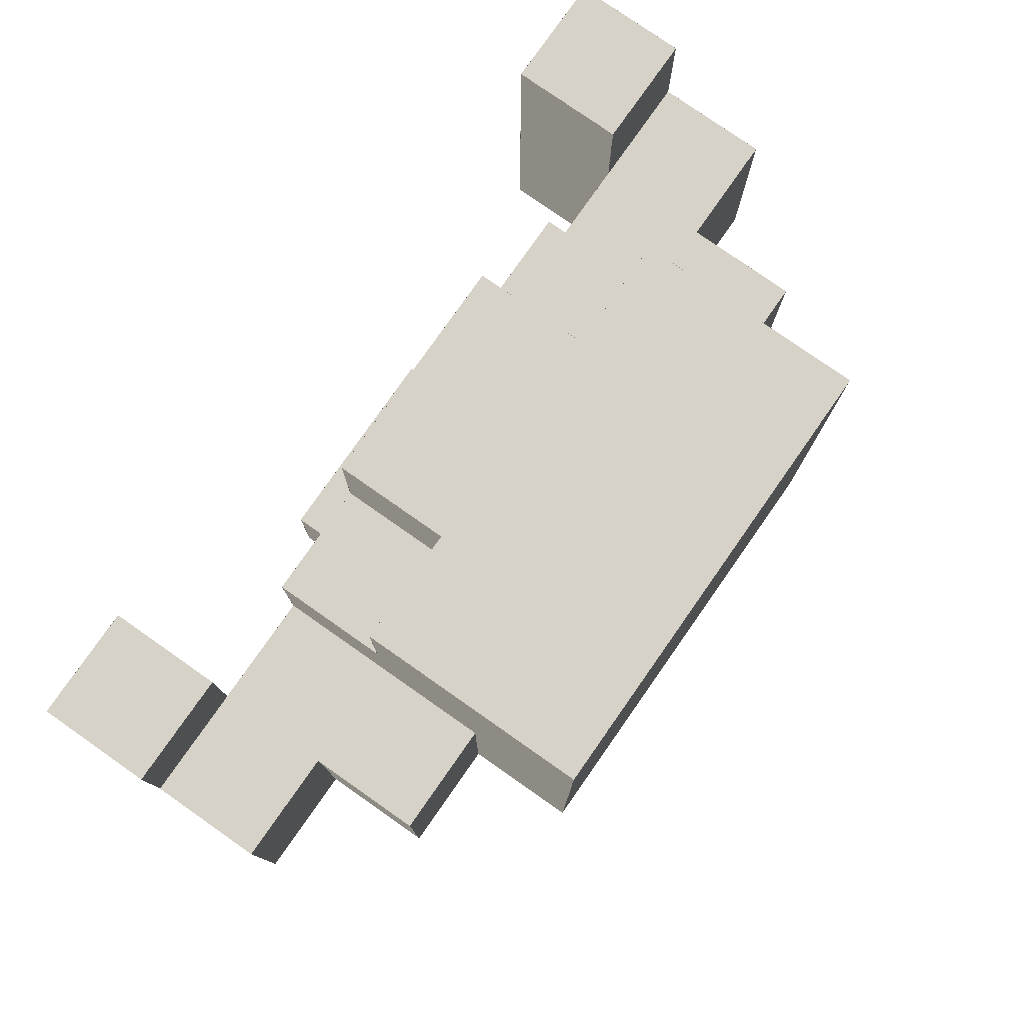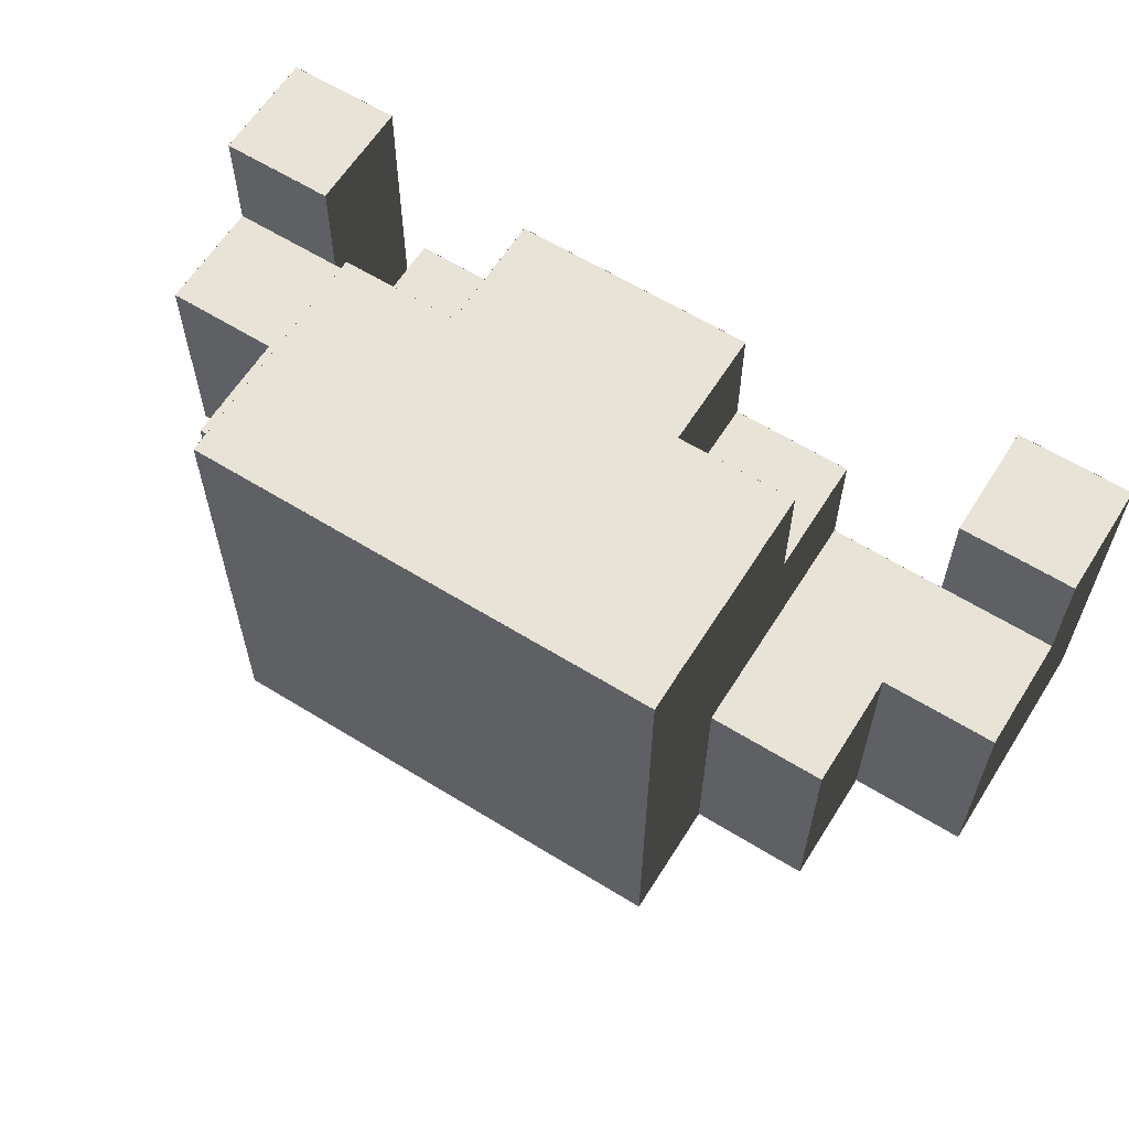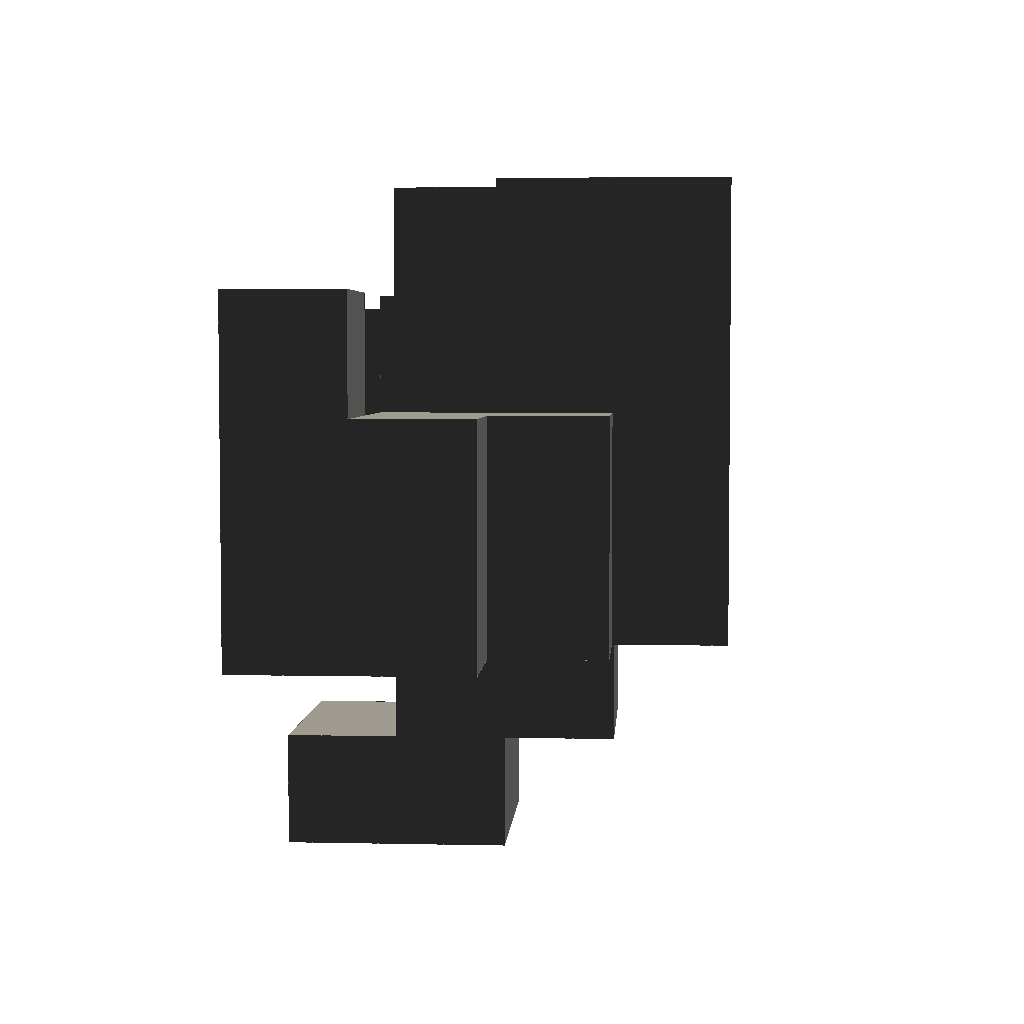
<metadata>
{"format":"obj","ext":"obj","renderer":"f3d","projection":"perspective","resolution":1024,"background":"white","views":[{"elev":78.4,"azim":125.0,"up":"+Z"},{"elev":61.9,"azim":-147.9,"up":"+Z"},{"elev":4.1,"azim":93.9,"up":"+Z"}]}
</metadata>
<code>
g Samurai Body
v 4.001 -0.999 2
v 4.001 -2.001 2
v 2.999 -2.001 2
v 2.999 -0.999 2
v 2.001 2 0.999
v 2.001 2 2.001
v 0.999 2 2.001
v 0.999 2 0.999
v 2.001 2 1.999
v 2.001 2 3.001
v 0.999 2 3.001
v 0.999 2 1.999
v 1.001 0 -3.001
v 1.001 0 -1.999
v -0.0009999 0 -1.999
v -0.0009999 0 -3.001
v 1.001 1 -2.001
v 1.001 1 -0.999
v -0.0009999 1 -0.999
v -0.0009999 1 -2.001
v 1.001 2 -1.001
v 1.001 2 0.0009999
v -0.0009999 2 0.0009999
v -0.0009999 2 -1.001
v 1.001 2 -0.0009999
v 1.001 2 1.001
v -0.0009999 2 1.001
v -0.0009999 2 -0.0009999
v 2.001 2 -0.0009999
v 2.001 2 1.001
v 0.999 2 1.001
v 0.999 2 -0.0009999
v 1.001 2 0.999
v 1.001 2 2.001
v -0.0009999 2 2.001
v -0.0009999 2 0.999
v 0.0009999 0 -3.001
v 0.0009999 0 -1.999
v -1.001 0 -1.999
v -1.001 0 -3.001
v 0.0009999 1 -2.001
v 0.0009999 1 -0.999
v -1.001 1 -0.999
v -1.001 1 -2.001
v 0.0009999 2 -1.001
v 0.0009999 2 0.0009999
v -1.001 2 0.0009999
v -1.001 2 -1.001
v 0.0009999 2 -0.0009999
v 0.0009999 2 1.001
v -1.001 2 1.001
v -1.001 2 -0.0009999
v 0.0009999 2 0.999
v 0.0009999 2 2.001
v -1.001 2 2.001
v -1.001 2 0.999
v 0.0009999 2 1.999
v 0.0009999 2 3.001
v -1.001 2 3.001
v -1.001 2 1.999
v 1.001 2 1.999
v 1.001 2 3.001
v -0.0009999 2 3.001
v -0.0009999 2 1.999
v 2.001 2 -1.001
v 2.001 2 0.0009999
v 0.999 2 0.0009999
v 0.999 2 -1.001
v 3.001 1 -0.0009999
v 3.001 1 1.001
v 1.999 1 1.001
v 1.999 1 -0.0009999
v 3.001 1 -1.001
v 3.001 1 0.0009999
v 1.999 1 0.0009999
v 1.999 1 -1.001
v -2 1.001 3.001
v -2 -0.001 3.001
v -2 -0.001 1.999
v -2 1.001 1.999
v -2 2.001 0.0009999
v -2 0.999 0.0009999
v -2 0.999 -1.001
v -2 2.001 -1.001
v -2 2.001 1.001
v -2 0.999 1.001
v -2 0.999 -0.0009999
v -2 2.001 -0.0009999
v -2 2.001 2.001
v -2 0.999 2.001
v -2 0.999 0.999
v -2 2.001 0.999
v -2 2.001 3.001
v -2 0.999 3.001
v -2 0.999 1.999
v -2 2.001 1.999
v -3 1.001 0.0009999
v -3 -0.001 0.0009999
v -3 -0.001 -1.001
v -3 1.001 -1.001
v -3 1.001 1.001
v -3 -0.001 1.001
v -3 -0.001 -0.0009999
v -3 1.001 -0.0009999
v -4 -0.999 0.0009999
v -4 -2.001 0.0009999
v -4 -2.001 -1.001
v -4 -0.999 -1.001
v -4 -0.999 1.001
v -4 -2.001 1.001
v -4 -2.001 -0.0009999
v -4 -0.999 -0.0009999
v -4 -0.999 2.001
v -4 -2.001 2.001
v -4 -2.001 0.999
v -4 -0.999 0.999
v -4 0.0009999 0.0009999
v -4 -1.001 0.0009999
v -4 -1.001 -1.001
v -4 0.0009999 -1.001
v -4 0.0009999 1.001
v -4 -1.001 1.001
v -4 -1.001 -0.0009999
v -4 0.0009999 -0.0009999
v 4.001 -1 0.999
v 4.001 -1 2.001
v 2.999 -1 2.001
v 2.999 -1 0.999
v 4.001 0 -1.001
v 4.001 0 0.0009999
v 2.999 0 0.0009999
v 2.999 0 -1.001
v 4.001 0 -0.0009999
v 4.001 0 1.001
v 2.999 0 1.001
v 2.999 0 -0.0009999
v -0.999 2 -1.001
v -0.999 2 0.0009999
v -2.001 2 0.0009999
v -2.001 2 -1.001
v -2 1.001 2.001
v -2 -0.001 2.001
v -2 -0.001 0.999
v -2 1.001 0.999
v -0.999 2 -0.0009999
v -0.999 2 1.001
v -2.001 2 1.001
v -2.001 2 -0.0009999
v -0.999 2 1.999
v -0.999 2 3.001
v -2.001 2 3.001
v -2.001 2 1.999
v 1.001 -1 3.001
v 1.001 -1 1.999
v -0.0009999 -1 1.999
v -0.0009999 -1 3.001
v 0.0009999 -2 -1.999
v 0.0009999 -2 -3.001
v -1.001 -2 -3.001
v -1.001 -2 -1.999
v 0.0009999 -1 -0.999
v 0.0009999 -1 -2.001
v -1.001 -1 -2.001
v -1.001 -1 -0.999
v 0.0009999 -1 0.0009999
v 0.0009999 -1 -1.001
v -1.001 -1 -1.001
v -1.001 -1 0.0009999
v 0.0009999 -1 1.001
v 0.0009999 -1 -0.0009999
v -1.001 -1 -0.0009999
v -1.001 -1 1.001
v 0.0009999 -1 2.001
v 0.0009999 -1 0.999
v -1.001 -1 0.999
v -1.001 -1 2.001
v 1.001 -1 2.001
v 1.001 -1 0.999
v -0.0009999 -1 0.999
v -0.0009999 -1 2.001
v 0.0009999 -1 3.001
v 0.0009999 -1 1.999
v -1.001 -1 1.999
v -1.001 -1 3.001
v -0.999 -1 1.001
v -0.999 -1 -0.0009999
v -2.001 -1 -0.0009999
v -2.001 -1 1.001
v -0.999 -1 2.001
v -0.999 -1 0.999
v -2.001 -1 0.999
v -2.001 -1 2.001
v -0.999 0 3.001
v -0.999 0 1.999
v -2.001 0 1.999
v -2.001 0 3.001
v -1.999 -1 0.0009999
v -1.999 -1 -1.001
v -3.001 -1 -1.001
v -3.001 -1 0.0009999
v -1.999 -1 1.001
v -1.999 -1 -0.0009999
v -3.001 -1 -0.0009999
v -3.001 -1 1.001
v -2.999 -2 0.0009999
v -2.999 -2 -1.001
v -4.001 -2 -1.001
v -4.001 -2 0.0009999
v -0.999 -1 0.0009999
v -0.999 -1 -1.001
v -2.001 -1 -1.001
v -2.001 -1 0.0009999
v 1.001 -1 1.001
v 1.001 -1 -0.0009999
v -0.0009999 -1 -0.0009999
v -0.0009999 -1 1.001
v 1.001 -1 0.0009999
v 1.001 -1 -1.001
v -0.0009999 -1 -1.001
v -0.0009999 -1 0.0009999
v 1.001 -1 -0.999
v 1.001 -1 -2.001
v -0.0009999 -1 -2.001
v -0.0009999 -1 -0.999
v -1.999 1 -1.001
v -1.999 1 0.0009999
v -3.001 1 0.0009999
v -3.001 1 -1.001
v -1.999 1 -0.0009999
v -1.999 1 1.001
v -3.001 1 1.001
v -3.001 1 -0.0009999
v -2.999 -1 0.999
v -2.999 -1 2.001
v -4.001 -1 2.001
v -4.001 -1 0.999
v -2.999 0 -1.001
v -2.999 0 0.0009999
v -4.001 0 0.0009999
v -4.001 0 -1.001
v -2.999 0 -0.0009999
v -2.999 0 1.001
v -4.001 0 1.001
v -4.001 0 -0.0009999
v 4.001 -2 0.0009999
v 4.001 -2 -1.001
v 2.999 -2 -1.001
v 2.999 -2 0.0009999
v 4.001 -2 1.001
v 4.001 -2 -0.0009999
v 2.999 -2 -0.0009999
v 2.999 -2 1.001
v 4.001 -2 2.001
v 4.001 -2 0.999
v 2.999 -2 0.999
v 2.999 -2 2.001
v 3.001 -1 0.0009999
v 3.001 -1 -1.001
v 1.999 -1 -1.001
v 1.999 -1 0.0009999
v 3.001 -1 1.001
v 3.001 -1 -0.0009999
v 1.999 -1 -0.0009999
v 1.999 -1 1.001
v 2.001 -1 0.0009999
v 2.001 -1 -1.001
v 0.999 -1 -1.001
v 0.999 -1 0.0009999
v 2.001 -1 1.001
v 2.001 -1 -0.0009999
v 0.999 -1 -0.0009999
v 0.999 -1 1.001
v 2.001 -1 2.001
v 2.001 -1 0.999
v 0.999 -1 0.999
v 0.999 -1 2.001
v 2.001 0 3.001
v 2.001 0 1.999
v 0.999 0 1.999
v 0.999 0 3.001
v 1.001 -2 -1.999
v 1.001 -2 -3.001
v -0.0009999 -2 -3.001
v -0.0009999 -2 -1.999
v -0.999 2 0.999
v -0.999 2 2.001
v -2.001 2 2.001
v -2.001 2 0.999
v -2 0.0009999 2.001
v -2 -1.001 2.001
v -2 -1.001 0.999
v -2 0.0009999 0.999
v -1 1.001 -0.999
v -1 -0.001 -0.999
v -1 -0.001 -2.001
v -1 1.001 -2.001
v -1 0.0009999 3.001
v -1 -1.001 3.001
v -1 -1.001 1.999
v -1 0.0009999 1.999
v -2.999 -0.999 2
v -2.999 -2.001 2
v -4.001 -2.001 2
v -4.001 -0.999 2
v -2.999 0.0009999 1
v -2.999 -1.001 1
v -4.001 -1.001 1
v -4.001 0.0009999 1
v 2.999 -0.999 -1
v 2.999 -2.001 -1
v 4.001 -2.001 -1
v 4.001 -0.999 -1
v 2.999 0.0009999 -1
v 2.999 -1.001 -1
v 4.001 -1.001 -1
v 4.001 0.0009999 -1
v 1.999 0.0009999 -1
v 1.999 -1.001 -1
v 3.001 -1.001 -1
v 3.001 0.0009999 -1
v 1.999 1.001 -1
v 1.999 -0.001 -1
v 3.001 -0.001 -1
v 3.001 1.001 -1
v -1.999 1.001 1
v -1.999 -0.001 1
v -3.001 -0.001 1
v -3.001 1.001 1
v 0.999 0.0009999 -1
v 0.999 -1.001 -1
v 2.001 -1.001 -1
v 2.001 0.0009999 -1
v 0.999 2.001 -1
v 0.999 0.999 -1
v 2.001 0.999 -1
v 2.001 2.001 -1
v -0.0009999 -0.999 -3
v -0.0009999 -2.001 -3
v 1.001 -2.001 -3
v 1.001 -0.999 -3
v -0.0009999 0.0009999 -3
v -0.0009999 -1.001 -3
v 1.001 -1.001 -3
v 1.001 0.0009999 -3
v -0.0009999 1.001 -2
v -0.0009999 -0.001 -2
v 1.001 -0.001 -2
v 1.001 1.001 -2
v -0.0009999 2.001 -1
v -0.0009999 0.999 -1
v 1.001 0.999 -1
v 1.001 2.001 -1
v -1.001 -0.999 -3
v -1.001 -2.001 -3
v 0.0009999 -2.001 -3
v 0.0009999 -0.999 -3
v 0.999 1.001 -1
v 0.999 -0.001 -1
v 2.001 -0.001 -1
v 2.001 1.001 -1
v -1.999 0.0009999 1
v -1.999 -1.001 1
v -3.001 -1.001 1
v -3.001 0.0009999 1
v -0.999 2.001 3
v -0.999 0.999 3
v -2.001 0.999 3
v -2.001 2.001 3
v -0.999 1.001 3
v -0.999 -0.001 3
v -2.001 -0.001 3
v -2.001 1.001 3
v 4.001 0.0009999 1
v 4.001 -1.001 1
v 2.999 -1.001 1
v 2.999 0.0009999 1
v 3.001 0.0009999 1
v 3.001 -1.001 1
v 1.999 -1.001 1
v 1.999 0.0009999 1
v 3.001 1.001 1
v 3.001 -0.001 1
v 1.999 -0.001 1
v 1.999 1.001 1
v 2.001 0.0009999 2
v 2.001 -1.001 2
v 0.999 -1.001 2
v 0.999 0.0009999 2
v 2.001 1.001 3
v 2.001 -0.001 3
v 0.999 -0.001 3
v 0.999 1.001 3
v 2.001 2.001 3
v 2.001 0.999 3
v 0.999 0.999 3
v 0.999 2.001 3
v 1.001 -0.999 -2
v 1.001 -2.001 -2
v -0.0009999 -2.001 -2
v -0.0009999 -0.999 -2
v 1.001 0.0009999 3
v 1.001 -1.001 3
v -0.0009999 -1.001 3
v -0.0009999 0.0009999 3
v 1.001 1.001 3
v 1.001 -0.001 3
v -0.0009999 -0.001 3
v -0.0009999 1.001 3
v 1.001 2.001 3
v 1.001 0.999 3
v -0.0009999 0.999 3
v -0.0009999 2.001 3
v 0.0009999 -0.999 -2
v 0.0009999 -2.001 -2
v -1.001 -2.001 -2
v -1.001 -0.999 -2
v 0.0009999 0.0009999 3
v 0.0009999 -1.001 3
v -1.001 -1.001 3
v -1.001 0.0009999 3
v 0.0009999 1.001 3
v 0.0009999 -0.001 3
v -1.001 -0.001 3
v -1.001 1.001 3
v 0.0009999 2.001 3
v 0.0009999 0.999 3
v -1.001 0.999 3
v -1.001 2.001 3
v -0.999 0.0009999 2
v -0.999 -1.001 2
v -2.001 -1.001 2
v -2.001 0.0009999 2
v -1.001 0.0009999 -3
v -1.001 -1.001 -3
v 0.0009999 -1.001 -3
v 0.0009999 0.0009999 -3
v -1.001 1.001 -2
v -1.001 -0.001 -2
v 0.0009999 -0.001 -2
v 0.0009999 1.001 -2
v -1.001 2.001 -1
v -1.001 0.999 -1
v 0.0009999 0.999 -1
v 0.0009999 2.001 -1
v -2.001 0.0009999 -1
v -2.001 -1.001 -1
v -0.999 -1.001 -1
v -0.999 0.0009999 -1
v 2 2.001 1.999
v 2 0.999 1.999
v 2 0.999 3.001
v 2 2.001 3.001
v 1 -0.999 -3.001
v 1 -2.001 -3.001
v 1 -2.001 -1.999
v 1 -0.999 -1.999
v 1 0.0009999 -3.001
v 1 -1.001 -3.001
v 1 -1.001 -1.999
v 1 0.0009999 -1.999
v 1 0.0009999 -2.001
v 1 -1.001 -2.001
v 1 -1.001 -0.999
v 1 0.0009999 -0.999
v 1 0.0009999 1.999
v 1 -1.001 1.999
v 1 -1.001 3.001
v 1 0.0009999 3.001
v 1 1.001 -2.001
v 1 -0.001 -2.001
v 1 -0.001 -0.999
v 1 1.001 -0.999
v -3 -0.999 -1.001
v -3 -2.001 -1.001
v -3 -2.001 0.0009999
v -3 -0.999 0.0009999
v -3 -0.999 -0.0009999
v -3 -2.001 -0.0009999
v -3 -2.001 1.001
v -3 -0.999 1.001
v -3 -0.999 0.999
v -3 -2.001 0.999
v -3 -2.001 2.001
v -3 -0.999 2.001
v 3 -0.999 0.0009999
v 3 -2.001 0.0009999
v 3 -2.001 -1.001
v 3 -0.999 -1.001
v 3 -0.999 1.001
v 3 -2.001 1.001
v 3 -2.001 -0.0009999
v 3 -0.999 -0.0009999
v 3 -0.999 2.001
v 3 -2.001 2.001
v 3 -2.001 0.999
v 3 -0.999 0.999
v -1 -0.999 -1.999
v -1 -2.001 -1.999
v -1 -2.001 -3.001
v -1 -0.999 -3.001
v -1 0.0009999 -1.999
v -1 -1.001 -1.999
v -1 -1.001 -3.001
v -1 0.0009999 -3.001
v -1 0.0009999 -0.999
v -1 -1.001 -0.999
v -1 -1.001 -2.001
v -1 0.0009999 -2.001
v 2 2.001 0.999
v 2 0.999 0.999
v 2 0.999 2.001
v 2 2.001 2.001
v -2.999 -2 1.001
v -2.999 -2 -0.0009999
v -4.001 -2 -0.0009999
v -4.001 -2 1.001
v 2 2.001 -0.0009999
v 2 0.999 -0.0009999
v 2 0.999 1.001
v 2 2.001 1.001
v 2 1.001 1.999
v 2 -0.001 1.999
v 2 -0.001 3.001
v 2 1.001 3.001
v -2.001 1.001 -1
v -2.001 -0.001 -1
v -0.999 -0.001 -1
v -0.999 1.001 -1
v -2.001 2.001 -1
v -2.001 0.999 -1
v -0.999 0.999 -1
v -0.999 2.001 -1
v -3.001 0.0009999 -1
v -3.001 -1.001 -1
v -1.999 -1.001 -1
v -1.999 0.0009999 -1
v -3.001 1.001 -1
v -3.001 -0.001 -1
v -1.999 -0.001 -1
v -1.999 1.001 -1
v -4.001 -0.999 -1
v -4.001 -2.001 -1
v -2.999 -2.001 -1
v -2.999 -0.999 -1
v -4.001 0.0009999 -1
v -4.001 -1.001 -1
v -2.999 -1.001 -1
v -2.999 0.0009999 -1
v 4 -0.999 -1.001
v 4 -2.001 -1.001
v 4 -2.001 0.0009999
v 4 -0.999 0.0009999
v 4 -0.999 -0.0009999
v 4 -2.001 -0.0009999
v 4 -2.001 1.001
v 4 -0.999 1.001
v 4 -0.999 0.999
v 4 -2.001 0.999
v 4 -2.001 2.001
v 4 -0.999 2.001
v 4 0.0009999 -1.001
v 4 -1.001 -1.001
v 4 -1.001 0.0009999
v 4 0.0009999 0.0009999
v 4 0.0009999 -0.0009999
v 4 -1.001 -0.0009999
v 4 -1.001 1.001
v 4 0.0009999 1.001
v 3 1.001 -1.001
v 3 -0.001 -1.001
v 3 -0.001 0.0009999
v 3 1.001 0.0009999
v 3 1.001 -0.0009999
v 3 -0.001 -0.0009999
v 3 -0.001 1.001
v 3 1.001 1.001
v 2 0.0009999 0.999
v 2 -1.001 0.999
v 2 -1.001 2.001
v 2 0.0009999 2.001
v 2 1.001 0.999
v 2 -0.001 0.999
v 2 -0.001 2.001
v 2 1.001 2.001
v 2 2.001 -1.001
v 2 0.999 -1.001
v 2 0.999 0.0009999
v 2 2.001 0.0009999
v -2.999 -2 2.001
v -2.999 -2 0.999
v -4.001 -2 0.999
v -4.001 -2 2.001
f 591 589 592
f 591 590 589
f 587 585 588
f 587 586 585
f 583 581 584
f 583 582 581
f 579 577 580
f 579 578 577
f 575 573 576
f 575 574 573
f 571 569 572
f 571 570 569
f 567 565 568
f 567 566 565
f 563 561 564
f 563 562 561
f 559 557 560
f 559 558 557
f 555 553 556
f 555 554 553
f 551 549 552
f 551 550 549
f 547 545 548
f 547 546 545
f 543 541 544
f 543 542 541
f 539 537 540
f 539 538 537
f 535 533 536
f 535 534 533
f 531 529 532
f 531 530 529
f 527 525 528
f 527 526 525
f 523 521 524
f 523 522 521
f 519 517 520
f 519 518 517
f 515 513 516
f 515 514 513
f 511 509 512
f 511 510 509
f 507 505 508
f 507 506 505
f 503 501 504
f 503 502 501
f 499 497 500
f 499 498 497
f 495 493 496
f 495 494 493
f 491 489 492
f 491 490 489
f 487 485 488
f 487 486 485
f 483 481 484
f 483 482 481
f 479 477 480
f 479 478 477
f 475 473 476
f 475 474 473
f 471 469 472
f 471 470 469
f 467 465 468
f 467 466 465
f 463 461 464
f 463 462 461
f 459 457 460
f 459 458 457
f 455 453 456
f 455 454 453
f 451 449 452
f 451 450 449
f 447 445 448
f 447 446 445
f 443 441 444
f 443 442 441
f 439 437 440
f 439 438 437
f 435 433 436
f 435 434 433
f 431 429 432
f 431 430 429
f 427 425 428
f 427 426 425
f 423 421 424
f 423 422 421
f 419 417 420
f 419 418 417
f 415 413 416
f 415 414 413
f 411 409 412
f 411 410 409
f 407 405 408
f 407 406 405
f 403 401 404
f 403 402 401
f 399 397 400
f 399 398 397
f 395 393 396
f 395 394 393
f 391 389 392
f 391 390 389
f 387 385 388
f 387 386 385
f 383 381 384
f 383 382 381
f 379 377 380
f 379 378 377
f 375 373 376
f 375 374 373
f 371 369 372
f 371 370 369
f 367 365 368
f 367 366 365
f 363 361 364
f 363 362 361
f 359 357 360
f 359 358 357
f 355 353 356
f 355 354 353
f 351 349 352
f 351 350 349
f 347 345 348
f 347 346 345
f 343 341 344
f 343 342 341
f 339 337 340
f 339 338 337
f 335 333 336
f 335 334 333
f 331 329 332
f 331 330 329
f 327 325 328
f 327 326 325
f 323 321 324
f 323 322 321
f 319 317 320
f 319 318 317
f 315 313 316
f 315 314 313
f 311 309 312
f 311 310 309
f 307 305 308
f 307 306 305
f 303 301 304
f 303 302 301
f 299 297 300
f 299 298 297
f 295 293 296
f 295 294 293
f 291 289 292
f 291 290 289
f 287 285 288
f 287 286 285
f 283 281 284
f 283 282 281
f 279 277 280
f 279 278 277
f 275 273 276
f 275 274 273
f 271 269 272
f 271 270 269
f 267 265 268
f 267 266 265
f 263 261 264
f 263 262 261
f 259 257 260
f 259 258 257
f 255 253 256
f 255 254 253
f 251 249 252
f 251 250 249
f 247 245 248
f 247 246 245
f 243 241 244
f 243 242 241
f 239 237 240
f 239 238 237
f 235 233 236
f 235 234 233
f 231 229 232
f 231 230 229
f 227 225 228
f 227 226 225
f 223 221 224
f 223 222 221
f 219 217 220
f 219 218 217
f 215 213 216
f 215 214 213
f 211 209 212
f 211 210 209
f 207 205 208
f 207 206 205
f 203 201 204
f 203 202 201
f 199 197 200
f 199 198 197
f 195 193 196
f 195 194 193
f 191 189 192
f 191 190 189
f 187 185 188
f 187 186 185
f 183 181 184
f 183 182 181
f 179 177 180
f 179 178 177
f 175 173 176
f 175 174 173
f 171 169 172
f 171 170 169
f 167 165 168
f 167 166 165
f 163 161 164
f 163 162 161
f 159 157 160
f 159 158 157
f 155 153 156
f 155 154 153
f 151 149 152
f 151 150 149
f 147 145 148
f 147 146 145
f 143 141 144
f 143 142 141
f 139 137 140
f 139 138 137
f 135 133 136
f 135 134 133
f 131 129 132
f 131 130 129
f 127 125 128
f 127 126 125
f 123 121 124
f 123 122 121
f 119 117 120
f 119 118 117
f 115 113 116
f 115 114 113
f 111 109 112
f 111 110 109
f 107 105 108
f 107 106 105
f 103 101 104
f 103 102 101
f 99 97 100
f 99 98 97
f 95 93 96
f 95 94 93
f 91 89 92
f 91 90 89
f 87 85 88
f 87 86 85
f 83 81 84
f 83 82 81
f 79 77 80
f 79 78 77
f 75 73 76
f 75 74 73
f 71 69 72
f 71 70 69
f 67 65 68
f 67 66 65
f 63 61 64
f 63 62 61
f 59 57 60
f 59 58 57
f 55 53 56
f 55 54 53
f 51 49 52
f 51 50 49
f 47 45 48
f 47 46 45
f 43 41 44
f 43 42 41
f 39 37 40
f 39 38 37
f 35 33 36
f 35 34 33
f 31 29 32
f 31 30 29
f 27 25 28
f 27 26 25
f 23 21 24
f 23 22 21
f 19 17 20
f 19 18 17
f 15 13 16
f 15 14 13
f 11 9 12
f 11 10 9
f 7 5 8
f 7 6 5
f 3 1 4
f 3 2 1

</code>
